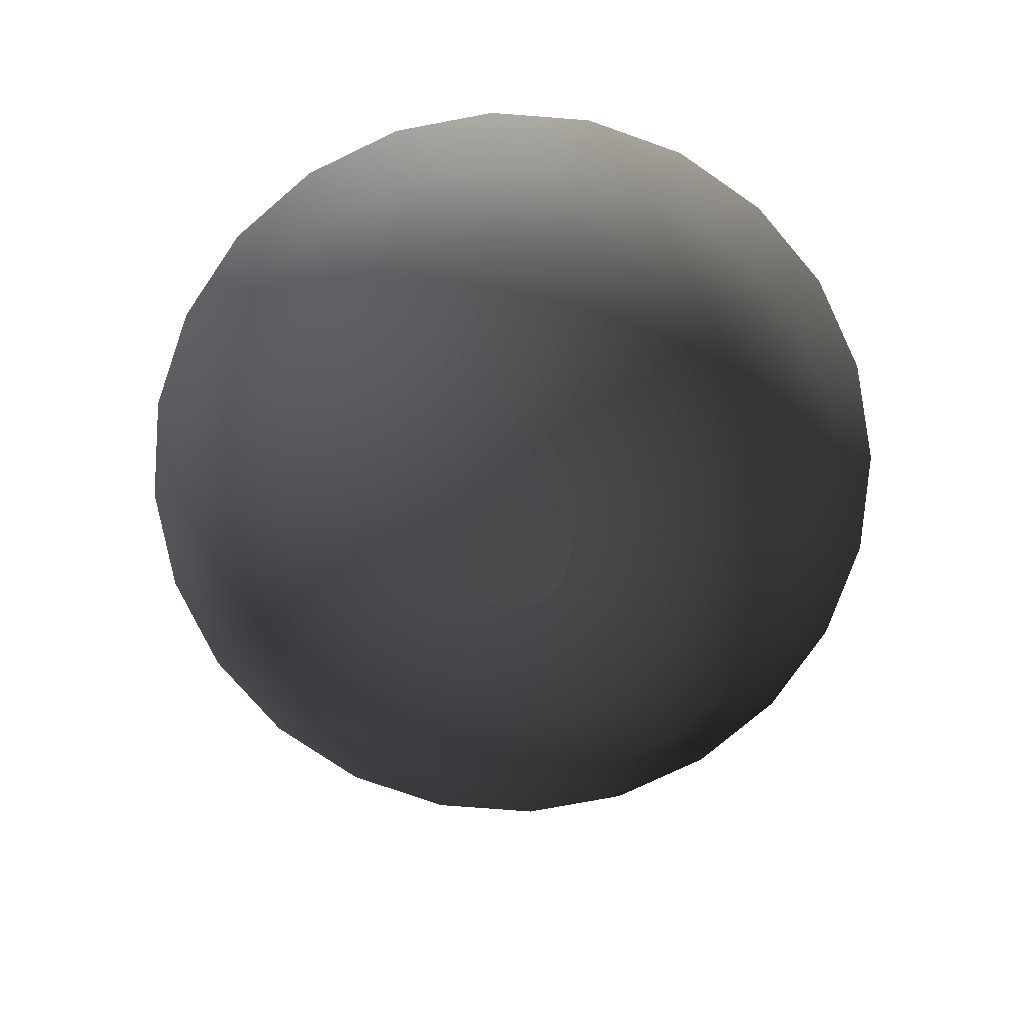
<metadata>
{"format":"obj","ext":"obj","renderer":"f3d","projection":"perspective","resolution":1024,"background":"white","views":[{"elev":-75.9,"azim":-137.3,"up":"+Z"}]}
</metadata>
<code>
v 0.009474 -0.003521 -0.02577
v 0.009965 0.001688 -0.02577
v 0.01006 -0.000949 -0.02577
v 0.009189 0.00421 -0.02577
v 0.00824 -0.005853 -0.02577
v 0.007786 0.006445 -0.02577
v 0.006445 -0.007786 -0.02577
v 0.005853 0.00824 -0.02577
v 0.00421 -0.009189 -0.02577
v 0.003521 0.009474 -0.02577
v 0.001688 -0.009965 -0.02577
v 0.000949 0.01006 -0.02577
v -0.000949 -0.01006 -0.02577
v -0.001688 0.009965 -0.02577
v -0.003521 -0.009474 -0.02577
v -0.00421 0.009189 -0.02577
v -0.005853 -0.00824 -0.02577
v -0.006445 0.007786 -0.02577
v -0.007786 -0.006445 -0.02577
v -0.00824 0.005853 -0.02577
v -0.009189 -0.00421 -0.02577
v -0.009474 0.003521 -0.02577
v -0.009965 -0.001688 -0.02577
v -0.01006 0.000949 -0.02577
v 0 0 -0.02387
v 0.0187 -0.001763 -0.02142
v 0.01852 0.003137 -0.02142
v 0.01761 -0.006542 -0.02142
v 0.03577 0.00606 -0.01423
v 0.01707 0.007823 -0.02142
v 0.01531 -0.01088 -0.02142
v 0.03401 -0.01264 -0.01423
v 0.03612 -0.003406 -0.01423
v 0.03299 0.01511 -0.01423
v 0.01447 0.01198 -0.02142
v 0.01198 -0.01447 -0.02142
v 0.02958 -0.02101 -0.01423
v 0.05059 0.00857 -0.002784
v 0.04665 0.02137 -0.002784
v 0.02795 0.02313 -0.01423
v 0.01088 0.01531 -0.02142
v 0.007823 -0.01707 -0.02142
v 0.02313 -0.02795 -0.01423
v 0.0481 -0.01787 -0.002784
v 0.04183 -0.02971 -0.002784
v 0.05109 -0.004816 -0.002784
v 0.03953 0.03272 -0.002784
v 0.02101 0.02958 -0.01423
v 0.006542 0.01761 -0.02142
v 0.003137 -0.01852 -0.02142
v 0.01511 -0.03299 -0.01423
v 0.03272 -0.03953 -0.002784
v 0.06257 -0.005899 0.01213
v 0.06196 0.0105 0.01213
v 0.05713 0.02618 0.01213
v 0.02971 0.04183 -0.002784
v 0.01264 0.03401 -0.01423
v 0.001763 0.0187 -0.02142
v -0.001763 -0.0187 -0.02142
v 0.00606 -0.03577 -0.01423
v 0.02137 -0.04665 -0.002784
v 0.05891 -0.02189 0.01213
v 0.04007 -0.04841 0.01213
v 0.04841 0.04007 0.01213
v 0.03639 0.05124 0.01213
v 0.01787 0.0481 -0.002784
v 0.003406 0.03612 -0.01423
v -0.003137 0.01852 -0.02142
v -0.003406 -0.03612 -0.01423
v -0.006542 -0.01761 -0.02142
v 0.00857 -0.05059 -0.002784
v 0.02618 -0.05713 0.01213
v 0.05124 -0.03639 0.01213
v 0.07117 -0.006709 0.03281
v 0.07048 0.01194 0.03281
v 0.06499 0.02977 0.03281
v 0.004816 0.05109 -0.002784
v -0.00606 0.03577 -0.01423
v -0.007823 0.01707 -0.02142
v -0.01088 -0.01531 -0.02142
v -0.004816 -0.05109 -0.002784
v 0.0105 -0.06196 0.01213
v 0.067 -0.0249 0.03281
v 0.05828 -0.04139 0.03281
v 0.02977 -0.06499 0.03281
v 0.05507 0.04558 0.03281
v 0.02189 0.05891 0.01213
v -0.00857 0.05059 -0.002784
v -0.01198 0.01447 -0.02142
v -0.01264 -0.03401 -0.01423
v -0.01447 -0.01198 -0.02142
v -0.005899 -0.06257 0.01213
v 0.01194 -0.07048 0.03281
v 0.04558 -0.05507 0.03281
v 0.06028 0.02762 0.03281
v 0.04139 0.05828 0.03281
v 0.005899 0.06257 0.01213
v -0.01511 0.03299 -0.01423
v -0.01531 0.01088 -0.02142
v -0.02101 -0.02958 -0.01423
v -0.01707 -0.007823 -0.02142
v -0.01787 -0.0481 -0.002784
v -0.02189 -0.05891 0.01213
v -0.006709 -0.07117 0.03281
v 0.06601 -0.006223 0.03281
v 0.05406 -0.0384 0.03281
v 0.04228 -0.05108 0.03281
v 0.02762 -0.06028 0.03281
v 0.06537 0.01107 0.03281
v 0.05108 0.04228 0.03281
v 0.0249 0.067 0.03281
v -0.0105 0.06196 0.01213
v -0.02137 0.04665 -0.002784
v -0.01761 0.006542 -0.02142
v -0.02313 0.02795 -0.01423
v -0.02795 -0.02313 -0.01423
v -0.01852 -0.003137 -0.02142
v -0.0249 -0.067 0.03281
v 0.01107 -0.06537 0.03281
v 0.06215 -0.0231 0.03281
v 0.05334 0.02444 0.01452
v 0.04519 0.03741 0.01452
v 0.0384 0.05406 0.03281
v 0.006709 0.07117 0.03281
v -0.0187 0.001763 -0.02142
v -0.02958 0.02101 -0.01423
v -0.02971 -0.04183 -0.002784
v -0.03299 -0.01511 -0.01423
v -0.03639 -0.05124 0.01213
v -0.04139 -0.05828 0.03281
v -0.0231 -0.06215 0.03281
v -0.006223 -0.06601 0.03281
v 0.05499 -0.02044 0.01452
v 0.04783 -0.03397 0.01452
v 0.03741 -0.04519 0.01452
v 0.02444 -0.05334 0.01452
v 0.009799 -0.05784 0.01452
v 0.05784 0.009799 0.01452
v 0.0231 0.06215 0.03281
v -0.01194 0.07048 0.03281
v -0.02618 0.05713 0.01213
v -0.03272 0.03953 -0.002784
v -0.03401 0.01264 -0.01423
v -0.03953 -0.03272 -0.002784
v -0.03577 -0.00606 -0.01423
v -0.0384 -0.05406 0.03281
v -0.005506 -0.05841 0.01452
v 0.05841 -0.005506 0.01452
v 0.04355 0.01995 0.0006
v 0.0369 0.03054 0.0006
v 0.03397 0.04783 0.01452
v 0.006223 0.06601 0.03281
v -0.03612 0.003406 -0.01423
v -0.04183 0.02971 -0.002784
v -0.04665 -0.02137 -0.002784
v -0.05507 -0.04558 0.03281
v -0.05108 -0.04228 0.03281
v -0.02044 -0.05499 0.01452
v -0.03397 -0.04783 0.01452
v 0.0449 -0.01669 0.0006
v 0.03905 -0.02774 0.0006
v 0.01995 -0.04355 0.0006
v 0.008001 -0.04723 0.0006
v -0.004496 -0.04769 0.0006
v 0.04723 0.008001 0.0006
v 0.02044 0.05499 0.01452
v -0.01107 0.06537 0.03281
v -0.02977 0.06499 0.03281
v -0.04007 0.04841 0.01213
v -0.0481 0.01787 -0.002784
v -0.04841 -0.04007 0.01213
v -0.05713 -0.02618 0.01213
v -0.05059 -0.00857 -0.002784
v -0.04519 -0.03741 0.01452
v -0.01669 -0.0449 0.0006
v 0.04769 -0.004496 0.0006
v 0.03054 -0.0369 0.0006
v 0.0334 0.005657 -0.01008
v 0.03079 0.01411 -0.01008
v 0.02774 0.03905 0.0006
v 0.005506 0.05841 0.01452
v -0.02762 0.06028 0.03281
v -0.05109 0.004816 -0.002784
v -0.05891 0.02189 0.01213
v -0.05124 0.03639 0.01213
v -0.06196 -0.0105 0.01213
v -0.06499 -0.02977 0.03281
v -0.06028 -0.02762 0.03281
v -0.02774 -0.03905 0.0006
v -0.0369 -0.03054 0.0006
v 0.03372 -0.003179 -0.01008
v 0.03175 -0.0118 -0.01008
v 0.02762 -0.01961 -0.01008
v 0.0216 -0.02609 -0.01008
v 0.01411 -0.03079 -0.01008
v 0.005657 -0.0334 -0.01008
v -0.0118 -0.03175 -0.01008
v 0.02609 0.0216 -0.01008
v 0.01669 0.0449 0.0006
v -0.009799 0.05784 0.01452
v -0.04228 0.05108 0.03281
v -0.04558 0.05507 0.03281
v -0.06257 0.005899 0.01213
v -0.05828 0.04139 0.03281
v -0.07048 -0.01194 0.03281
v -0.05334 -0.02444 0.01452
v -0.01961 -0.02762 -0.01008
v -0.003179 -0.03372 -0.01008
v 0.01729 0.002928 -0.0168
v 0.01746 -0.001646 -0.0168
v 0.01594 0.007303 -0.0168
v 0.01961 0.02762 -0.01008
v 0.004496 0.04769 0.0006
v -0.02444 0.05334 0.01452
v -0.067 0.0249 0.03281
v -0.07117 0.006709 0.03281
v -0.06537 -0.01107 0.03281
v -0.02609 -0.0216 -0.01008
v -0.04355 -0.01995 0.0006
v 0.01644 -0.006107 -0.0168
v 0.0143 -0.01015 -0.0168
v 0.01118 -0.01351 -0.0168
v 0.007303 -0.01594 -0.0168
v 0.002928 -0.01729 -0.0168
v -0.006107 -0.01644 -0.0168
v -0.01015 -0.0143 -0.0168
v 0.01351 0.01118 -0.0168
v 0.0118 0.03175 -0.01008
v -0.008001 0.04723 0.0006
v -0.03741 0.04519 0.01452
v -0.05406 0.0384 0.03281
v -0.06215 0.0231 0.03281
v -0.05784 -0.009799 0.01452
v -0.03079 -0.01411 -0.01008
v -0.01351 -0.01118 -0.0168
v -0.001646 -0.01746 -0.0168
v 0 0 -0.01909
v 0.01015 0.0143 -0.0168
v 0.003179 0.03372 -0.01008
v -0.01995 0.04355 0.0006
v -0.06601 0.006223 0.03281
v -0.05841 0.005506 0.01452
v -0.01594 -0.007303 -0.0168
v -0.04723 -0.008001 0.0006
v -0.0334 -0.005657 -0.01008
v 0.006107 0.01644 -0.0168
v -0.005657 0.0334 -0.01008
v -0.01411 0.03079 -0.01008
v -0.03054 0.0369 0.0006
v -0.04783 0.03397 0.01452
v -0.05499 0.02044 0.01452
v -0.04769 0.004496 0.0006
v -0.01729 -0.002928 -0.0168
v 0.001646 0.01746 -0.0168
v -0.0216 0.02609 -0.01008
v -0.03905 0.02774 0.0006
v -0.0449 0.01669 0.0006
v -0.03372 0.003179 -0.01008
v -0.01746 0.001646 -0.0168
v -0.002928 0.01729 -0.0168
v -0.007303 0.01594 -0.0168
v -0.01118 0.01351 -0.0168
v -0.02762 0.01961 -0.01008
v -0.0143 0.01015 -0.0168
v -0.03175 0.0118 -0.01008
v -0.01644 0.006107 -0.0168
g mesh1_mesh1-geometry
f 1 2 3
f 2 1 4
f 3 2 1
f 4 1 2
f 4 1 5
f 5 1 4
f 4 5 6
f 6 5 4
f 6 5 7
f 7 5 6
f 6 7 8
f 8 7 6
f 8 7 9
f 9 7 8
f 8 9 10
f 10 9 8
f 10 9 11
f 11 9 10
f 10 11 12
f 12 11 10
f 12 11 13
f 13 11 12
f 12 13 14
f 14 13 12
f 14 13 15
f 15 13 14
f 14 15 16
f 16 15 14
f 16 15 17
f 17 15 16
f 16 17 18
f 18 17 16
f 18 17 19
f 19 17 18
f 18 19 20
f 20 19 18
f 20 19 21
f 21 19 20
f 20 21 22
f 22 21 20
f 22 21 23
f 23 21 22
f 22 23 24
f 24 23 22
g mesh2_mesh2-geometry
f 25 26 27
f 27 26 25
f 25 28 26
f 26 28 25
f 26 29 27
f 27 29 26
f 25 27 30
f 30 27 25
f 25 31 28
f 28 31 25
f 32 26 28
f 28 26 32
f 29 26 33
f 33 26 29
f 34 27 29
f 29 27 34
f 27 34 30
f 30 34 27
f 25 30 35
f 35 30 25
f 25 36 31
f 31 36 25
f 37 28 31
f 31 28 37
f 26 32 33
f 33 32 26
f 28 37 32
f 32 37 28
f 33 38 29
f 29 38 33
f 29 39 34
f 34 39 29
f 40 30 34
f 34 30 40
f 30 40 35
f 35 40 30
f 25 35 41
f 41 35 25
f 25 42 36
f 36 42 25
f 43 31 36
f 36 31 43
f 31 43 37
f 37 43 31
f 44 33 32
f 32 33 44
f 45 32 37
f 37 32 45
f 38 33 46
f 46 33 38
f 39 29 38
f 38 29 39
f 47 34 39
f 39 34 47
f 34 47 40
f 40 47 34
f 48 35 40
f 40 35 48
f 35 48 41
f 41 48 35
f 25 41 49
f 49 41 25
f 25 50 42
f 42 50 25
f 51 36 42
f 42 36 51
f 36 51 43
f 43 51 36
f 52 37 43
f 43 37 52
f 33 44 46
f 46 44 33
f 32 45 44
f 44 45 32
f 37 52 45
f 45 52 37
f 53 38 46
f 46 38 53
f 54 39 38
f 38 39 54
f 55 47 39
f 39 47 55
f 56 40 47
f 47 40 56
f 40 56 48
f 48 56 40
f 57 41 48
f 48 41 57
f 41 57 49
f 49 57 41
f 25 49 58
f 58 49 25
f 59 50 25
f 25 50 59
f 60 42 50
f 50 42 60
f 42 60 51
f 51 60 42
f 61 43 51
f 51 43 61
f 43 61 52
f 52 61 43
f 44 53 46
f 46 53 44
f 45 62 44
f 44 62 45
f 63 45 52
f 52 45 63
f 38 53 54
f 54 53 38
f 39 54 55
f 55 54 39
f 47 55 64
f 64 55 47
f 47 65 56
f 56 65 47
f 66 48 56
f 56 48 66
f 48 66 57
f 57 66 48
f 67 49 57
f 57 49 67
f 49 67 58
f 58 67 49
f 68 25 58
f 58 25 68
f 69 50 59
f 59 50 69
f 70 59 25
f 25 59 70
f 50 69 60
f 60 69 50
f 71 51 60
f 60 51 71
f 51 71 61
f 61 71 51
f 72 52 61
f 61 52 72
f 53 44 62
f 62 44 53
f 62 45 73
f 73 45 62
f 45 63 73
f 73 63 45
f 52 72 63
f 63 72 52
f 74 54 53
f 53 54 74
f 75 55 54
f 54 55 75
f 76 64 55
f 55 64 76
f 65 47 64
f 64 47 65
f 65 66 56
f 56 66 65
f 77 57 66
f 66 57 77
f 57 77 67
f 67 77 57
f 78 58 67
f 67 58 78
f 79 25 68
f 68 25 79
f 58 78 68
f 68 78 58
f 70 69 59
f 59 69 70
f 80 70 25
f 25 70 80
f 81 60 69
f 69 60 81
f 60 81 71
f 71 81 60
f 82 61 71
f 71 61 82
f 61 82 72
f 72 82 61
f 62 74 53
f 53 74 62
f 73 83 62
f 62 83 73
f 63 84 73
f 73 84 63
f 85 63 72
f 72 63 85
f 54 74 75
f 75 74 54
f 55 75 76
f 76 75 55
f 64 76 86
f 86 76 64
f 86 65 64
f 64 65 86
f 66 65 87
f 87 65 66
f 87 77 66
f 66 77 87
f 88 67 77
f 77 67 88
f 67 88 78
f 78 88 67
f 89 25 79
f 79 25 89
f 78 79 68
f 68 79 78
f 69 70 90
f 90 70 69
f 80 90 70
f 70 90 80
f 91 80 25
f 25 80 91
f 90 81 69
f 69 81 90
f 92 71 81
f 81 71 92
f 71 92 82
f 82 92 71
f 93 72 82
f 82 72 93
f 74 62 83
f 83 62 74
f 83 73 84
f 84 73 83
f 84 63 94
f 94 63 84
f 63 85 94
f 94 85 63
f 72 93 85
f 85 93 72
f 83 75 74
f 74 75 83
f 75 83 76
f 76 83 75
f 76 95 86
f 86 95 76
f 65 86 96
f 96 86 65
f 96 87 65
f 65 87 96
f 77 87 97
f 97 87 77
f 97 88 77
f 77 88 97
f 88 98 78
f 78 98 88
f 99 25 89
f 89 25 99
f 98 89 79
f 79 89 98
f 79 78 98
f 98 78 79
f 90 80 100
f 100 80 90
f 91 100 80
f 80 100 91
f 101 91 25
f 25 91 101
f 81 90 102
f 102 90 81
f 81 103 92
f 92 103 81
f 104 82 92
f 92 82 104
f 82 104 93
f 93 104 82
f 84 105 83
f 83 105 84
f 106 84 94
f 94 84 106
f 107 94 85
f 85 94 107
f 108 85 93
f 93 85 108
f 76 83 105
f 105 83 76
f 76 109 95
f 95 109 76
f 86 95 110
f 110 95 86
f 86 110 96
f 96 110 86
f 87 96 111
f 111 96 87
f 111 97 87
f 87 97 111
f 88 97 112
f 112 97 88
f 98 88 113
f 113 88 98
f 114 25 99
f 99 25 114
f 115 99 89
f 89 99 115
f 89 98 115
f 115 98 89
f 100 102 90
f 90 102 100
f 100 91 116
f 116 91 100
f 101 116 91
f 91 116 101
f 117 101 25
f 25 101 117
f 103 81 102
f 102 81 103
f 118 92 103
f 103 92 118
f 92 118 104
f 104 118 92
f 119 93 104
f 104 93 119
f 105 84 120
f 120 84 105
f 120 84 106
f 106 84 120
f 106 94 107
f 107 94 106
f 107 85 108
f 108 85 107
f 108 93 119
f 119 93 108
f 76 105 109
f 109 105 76
f 109 121 95
f 95 121 109
f 95 122 110
f 110 122 95
f 96 110 123
f 123 110 96
f 96 123 111
f 111 123 96
f 97 111 124
f 124 111 97
f 124 112 97
f 97 112 124
f 112 113 88
f 88 113 112
f 113 115 98
f 98 115 113
f 125 25 114
f 114 25 125
f 126 114 99
f 99 114 126
f 99 115 126
f 126 115 99
f 102 100 127
f 127 100 102
f 116 127 100
f 100 127 116
f 116 101 128
f 128 101 116
f 117 128 101
f 101 128 117
f 125 117 25
f 25 117 125
f 102 129 103
f 103 129 102
f 103 130 118
f 118 130 103
f 131 104 118
f 118 104 131
f 119 104 132
f 132 104 119
f 133 105 120
f 120 105 133
f 134 120 106
f 106 120 134
f 135 106 107
f 107 106 135
f 136 107 108
f 108 107 136
f 137 108 119
f 119 108 137
f 105 138 109
f 109 138 105
f 121 109 138
f 138 109 121
f 122 95 121
f 121 95 122
f 122 123 110
f 110 123 122
f 111 123 139
f 139 123 111
f 111 139 124
f 124 139 111
f 112 124 140
f 140 124 112
f 113 112 141
f 141 112 113
f 115 113 142
f 142 113 115
f 143 125 114
f 114 125 143
f 114 126 143
f 143 126 114
f 142 126 115
f 115 126 142
f 129 102 127
f 127 102 129
f 127 116 144
f 144 116 127
f 128 144 116
f 116 144 128
f 128 117 145
f 145 117 128
f 125 145 117
f 117 145 125
f 130 103 129
f 129 103 130
f 146 118 130
f 130 118 146
f 132 104 131
f 131 104 132
f 131 118 146
f 146 118 131
f 147 119 132
f 132 119 147
f 105 133 148
f 148 133 105
f 120 134 133
f 133 134 120
f 106 135 134
f 134 135 106
f 107 136 135
f 135 136 107
f 108 137 136
f 136 137 108
f 119 147 137
f 137 147 119
f 138 105 148
f 148 105 138
f 138 149 121
f 121 149 138
f 121 150 122
f 122 150 121
f 123 122 151
f 151 122 123
f 151 139 123
f 123 139 151
f 124 139 152
f 152 139 124
f 124 152 140
f 140 152 124
f 140 141 112
f 112 141 140
f 141 142 113
f 113 142 141
f 125 143 153
f 153 143 125
f 154 143 126
f 126 143 154
f 126 142 154
f 154 142 126
f 144 129 127
f 127 129 144
f 144 128 155
f 155 128 144
f 145 155 128
f 128 155 145
f 145 125 153
f 153 125 145
f 129 156 130
f 130 156 129
f 146 130 157
f 157 130 146
f 158 132 131
f 131 132 158
f 159 131 146
f 146 131 159
f 132 158 147
f 147 158 132
f 160 148 133
f 133 148 160
f 161 133 134
f 134 133 161
f 135 161 134
f 134 161 135
f 162 135 136
f 136 135 162
f 163 136 137
f 137 136 163
f 164 137 147
f 147 137 164
f 148 165 138
f 138 165 148
f 149 138 165
f 165 138 149
f 150 121 149
f 149 121 150
f 150 151 122
f 122 151 150
f 139 151 166
f 166 151 139
f 166 152 139
f 139 152 166
f 140 152 167
f 167 152 140
f 141 140 168
f 168 140 141
f 142 141 169
f 169 141 142
f 170 153 143
f 143 153 170
f 143 154 170
f 170 154 143
f 169 154 142
f 142 154 169
f 129 144 171
f 171 144 129
f 172 144 155
f 155 144 172
f 155 145 173
f 173 145 155
f 153 173 145
f 145 173 153
f 156 129 171
f 171 129 156
f 157 130 156
f 156 130 157
f 174 146 157
f 157 146 174
f 131 159 158
f 158 159 131
f 146 174 159
f 159 174 146
f 175 147 158
f 158 147 175
f 148 160 176
f 176 160 148
f 133 161 160
f 160 161 133
f 161 135 177
f 177 135 161
f 135 162 177
f 177 162 135
f 136 163 162
f 162 163 136
f 137 164 163
f 163 164 137
f 147 175 164
f 164 175 147
f 165 148 176
f 176 148 165
f 178 149 165
f 165 149 178
f 179 150 149
f 149 150 179
f 151 150 180
f 180 150 151
f 180 166 151
f 151 166 180
f 152 166 181
f 181 166 152
f 181 167 152
f 152 167 181
f 140 167 182
f 182 167 140
f 140 182 168
f 168 182 140
f 168 169 141
f 141 169 168
f 153 170 183
f 183 170 153
f 154 184 170
f 170 184 154
f 154 169 185
f 185 169 154
f 144 172 171
f 171 172 144
f 155 186 172
f 172 186 155
f 186 155 173
f 173 155 186
f 173 153 183
f 183 153 173
f 171 187 156
f 156 187 171
f 157 156 188
f 188 156 157
f 188 174 157
f 157 174 188
f 189 158 159
f 159 158 189
f 190 159 174
f 174 159 190
f 158 189 175
f 175 189 158
f 160 191 176
f 176 191 160
f 161 192 160
f 160 192 161
f 177 193 161
f 161 193 177
f 162 194 177
f 177 194 162
f 163 195 162
f 162 195 163
f 164 196 163
f 163 196 164
f 197 164 175
f 175 164 197
f 191 165 176
f 176 165 191
f 149 178 179
f 179 178 149
f 165 191 178
f 178 191 165
f 150 179 198
f 198 179 150
f 198 180 150
f 150 180 198
f 166 180 199
f 199 180 166
f 199 181 166
f 166 181 199
f 167 181 200
f 200 181 167
f 200 182 167
f 167 182 200
f 168 182 201
f 201 182 168
f 169 168 202
f 202 168 169
f 170 203 183
f 183 203 170
f 184 154 185
f 185 154 184
f 203 170 184
f 184 170 203
f 169 204 185
f 185 204 169
f 187 171 172
f 172 171 187
f 205 172 186
f 186 172 205
f 183 186 173
f 173 186 183
f 188 156 187
f 187 156 188
f 174 188 206
f 206 188 174
f 159 190 189
f 189 190 159
f 206 190 174
f 174 190 206
f 207 175 189
f 189 175 207
f 191 160 192
f 192 160 191
f 192 161 193
f 193 161 192
f 193 177 194
f 194 177 193
f 194 162 195
f 195 162 194
f 195 163 196
f 196 163 195
f 196 164 208
f 208 164 196
f 164 197 208
f 208 197 164
f 175 207 197
f 197 207 175
f 209 179 178
f 178 179 209
f 210 178 191
f 191 178 210
f 211 198 179
f 179 198 211
f 180 198 212
f 212 198 180
f 212 199 180
f 180 199 212
f 181 199 213
f 213 199 181
f 213 200 181
f 181 200 213
f 182 200 214
f 214 200 182
f 214 201 182
f 182 201 214
f 168 201 202
f 202 201 168
f 204 169 202
f 202 169 204
f 186 183 203
f 203 183 186
f 185 215 184
f 184 215 185
f 184 216 203
f 203 216 184
f 215 185 204
f 204 185 215
f 172 205 187
f 187 205 172
f 203 205 186
f 186 205 203
f 188 187 217
f 217 187 188
f 217 206 188
f 188 206 217
f 218 189 190
f 190 189 218
f 190 206 219
f 219 206 190
f 189 218 207
f 207 218 189
f 192 210 191
f 191 210 192
f 193 220 192
f 192 220 193
f 194 221 193
f 193 221 194
f 195 222 194
f 194 222 195
f 196 223 195
f 195 223 196
f 208 224 196
f 196 224 208
f 225 208 197
f 197 208 225
f 226 197 207
f 207 197 226
f 179 209 211
f 211 209 179
f 178 210 209
f 209 210 178
f 198 211 227
f 227 211 198
f 227 212 198
f 198 212 227
f 199 212 228
f 228 212 199
f 228 213 199
f 199 213 228
f 200 213 229
f 229 213 200
f 229 214 200
f 200 214 229
f 201 214 230
f 230 214 201
f 202 201 231
f 231 201 202
f 202 231 204
f 204 231 202
f 216 184 215
f 215 184 216
f 205 203 216
f 216 203 205
f 204 232 215
f 215 232 204
f 217 187 205
f 205 187 217
f 206 217 233
f 233 217 206
f 190 234 218
f 218 234 190
f 233 219 206
f 206 219 233
f 234 190 219
f 219 190 234
f 235 207 218
f 218 207 235
f 210 192 220
f 220 192 210
f 220 193 221
f 221 193 220
f 221 194 222
f 222 194 221
f 222 195 223
f 223 195 222
f 223 196 224
f 224 196 223
f 224 208 236
f 236 208 224
f 208 225 236
f 236 225 208
f 197 226 225
f 225 226 197
f 207 235 226
f 226 235 207
f 237 211 209
f 209 211 237
f 237 209 210
f 210 209 237
f 237 227 211
f 211 227 237
f 212 227 238
f 238 227 212
f 238 228 212
f 212 228 238
f 213 228 239
f 239 228 213
f 239 229 213
f 213 229 239
f 214 229 240
f 240 229 214
f 240 230 214
f 214 230 240
f 230 231 201
f 201 231 230
f 204 231 232
f 232 231 204
f 215 205 216
f 216 205 215
f 215 232 241
f 241 232 215
f 217 205 241
f 241 205 217
f 217 242 233
f 233 242 217
f 243 218 234
f 234 218 243
f 219 233 244
f 244 233 219
f 219 245 234
f 234 245 219
f 218 243 235
f 235 243 218
f 237 210 220
f 220 210 237
f 237 220 221
f 221 220 237
f 237 221 222
f 222 221 237
f 237 222 223
f 223 222 237
f 237 223 224
f 224 223 237
f 236 237 224
f 224 237 236
f 225 237 236
f 236 237 225
f 226 237 225
f 225 237 226
f 235 237 226
f 226 237 235
f 237 238 227
f 227 238 237
f 228 238 246
f 246 238 228
f 246 239 228
f 228 239 246
f 229 239 247
f 247 239 229
f 229 248 240
f 240 248 229
f 230 240 249
f 249 240 230
f 231 230 250
f 250 230 231
f 250 232 231
f 231 232 250
f 241 205 215
f 215 205 241
f 251 241 232
f 232 241 251
f 242 217 241
f 241 217 242
f 252 233 242
f 242 233 252
f 234 253 243
f 243 253 234
f 233 252 244
f 244 252 233
f 245 219 244
f 244 219 245
f 253 234 245
f 245 234 253
f 243 237 235
f 235 237 243
f 237 246 238
f 238 246 237
f 239 246 254
f 254 246 239
f 254 247 239
f 239 247 254
f 248 229 247
f 247 229 248
f 255 240 248
f 248 240 255
f 240 255 249
f 249 255 240
f 256 230 249
f 249 230 256
f 230 256 250
f 250 256 230
f 232 250 251
f 251 250 232
f 241 251 242
f 242 251 241
f 242 257 252
f 252 257 242
f 253 237 243
f 243 237 253
f 258 244 252
f 252 244 258
f 244 258 245
f 245 258 244
f 245 259 253
f 253 259 245
f 237 254 246
f 246 254 237
f 247 254 260
f 260 254 247
f 247 261 248
f 248 261 247
f 248 262 255
f 255 262 248
f 263 249 255
f 255 249 263
f 249 263 256
f 256 263 249
f 256 251 250
f 250 251 256
f 257 242 251
f 251 242 257
f 257 258 252
f 252 258 257
f 259 237 253
f 253 237 259
f 259 245 258
f 258 245 259
f 260 254 237
f 237 254 260
f 261 247 260
f 260 247 261
f 262 248 261
f 261 248 262
f 264 255 262
f 262 255 264
f 255 264 263
f 263 264 255
f 265 256 263
f 263 256 265
f 251 256 257
f 257 256 251
f 258 257 265
f 265 257 258
f 259 266 237
f 237 266 259
f 265 259 258
f 258 259 265
f 261 260 237
f 237 260 261
f 262 261 237
f 237 261 262
f 264 262 237
f 237 262 264
f 266 263 264
f 264 263 266
f 256 265 257
f 257 265 256
f 263 266 265
f 265 266 263
f 259 265 266
f 266 265 259
f 266 264 237
f 237 264 266
g mesh3_mesh3-geometry
l 74 75
l 83 74
l 75 76
l 84 83
l 76 86
l 94 84
l 86 96
l 85 94
l 96 111
l 93 85
l 111 124
l 104 93
l 124 140
l 118 104
l 140 168
l 130 118
l 168 202
l 156 130
l 202 204
l 187 156
l 204 215
l 205 187
l 215 216
l 216 205
g mesh4_mesh4-geometry
l 105 109
l 120 105
l 109 95
l 106 120
l 95 110
l 107 106
l 110 123
l 108 107
l 123 139
l 119 108
l 139 152
l 132 119
l 152 167
l 131 132
l 167 182
l 146 131
l 182 201
l 157 146
l 201 231
l 188 157
l 231 232
l 217 188
l 232 241
l 241 217

</code>
